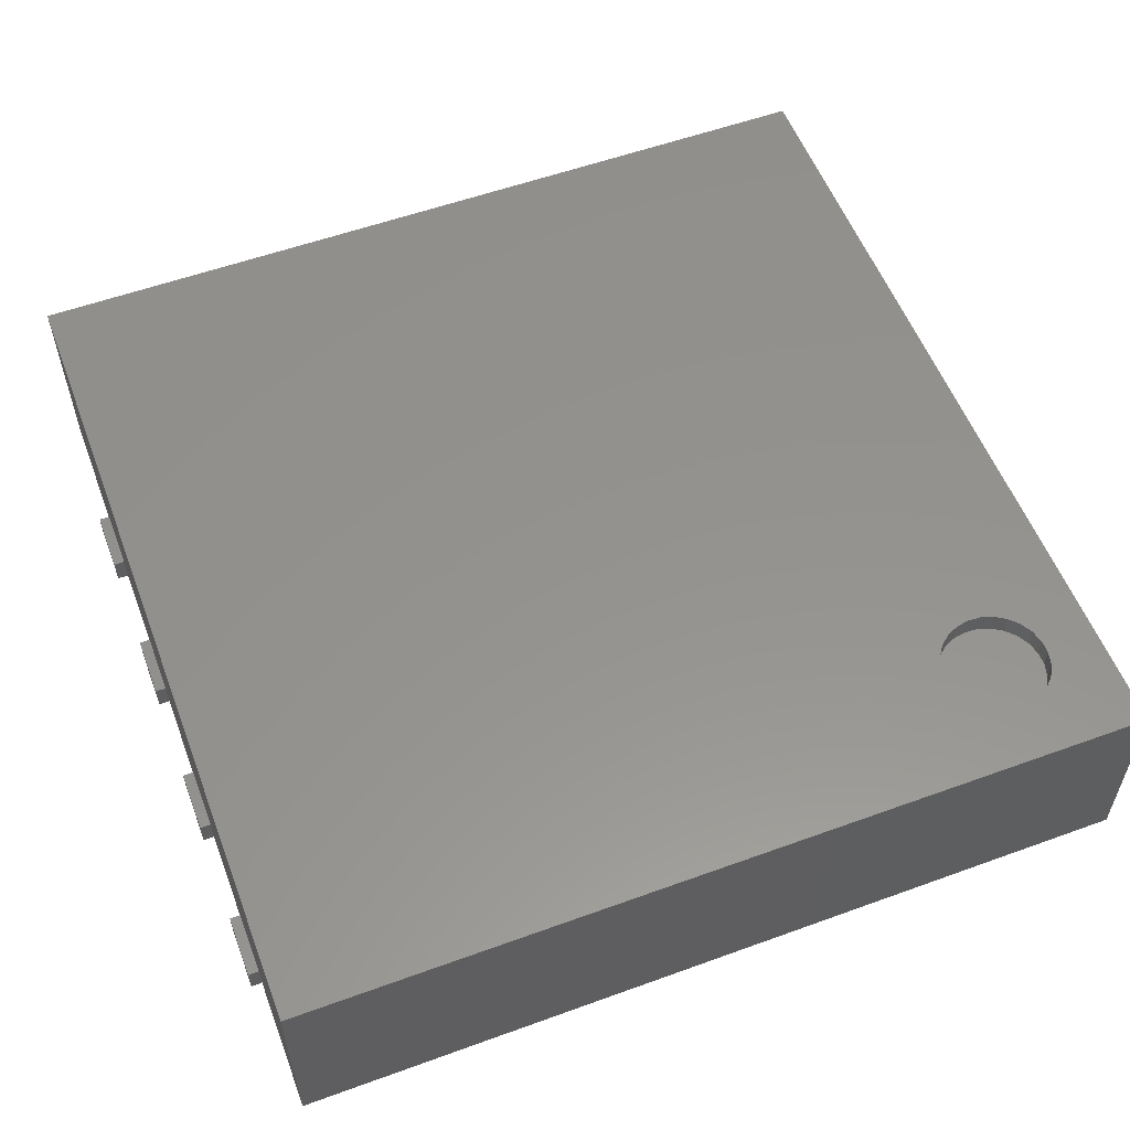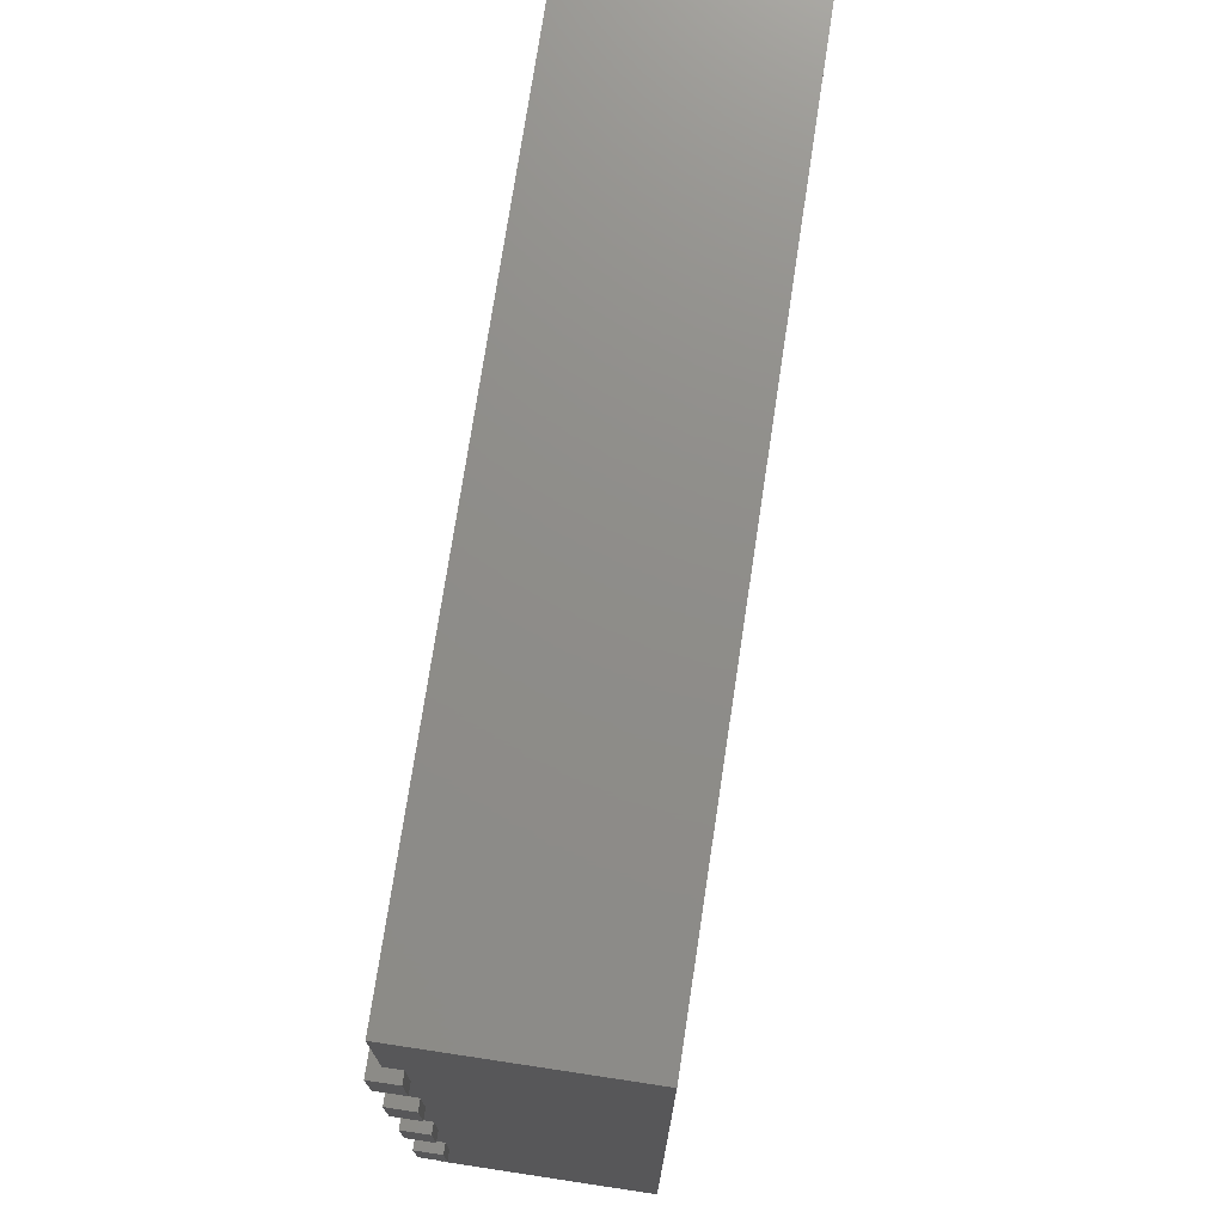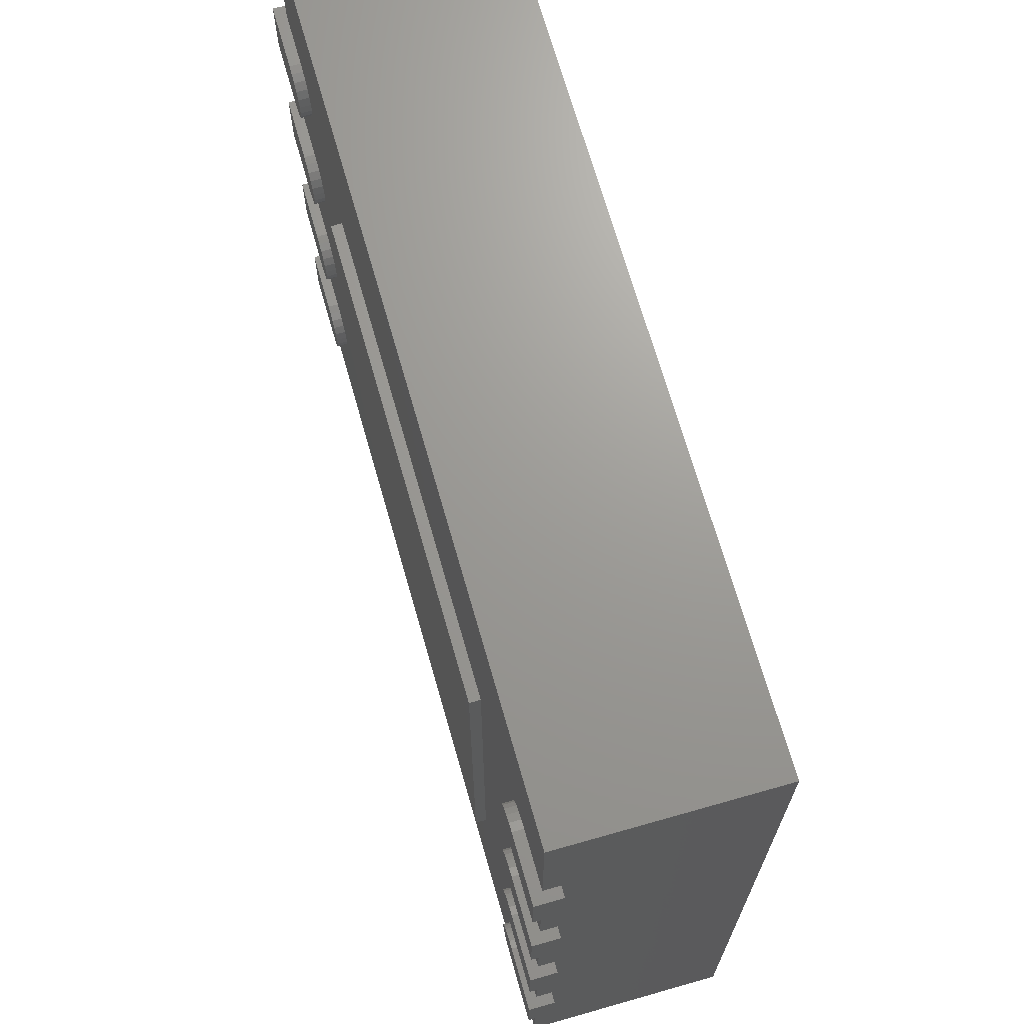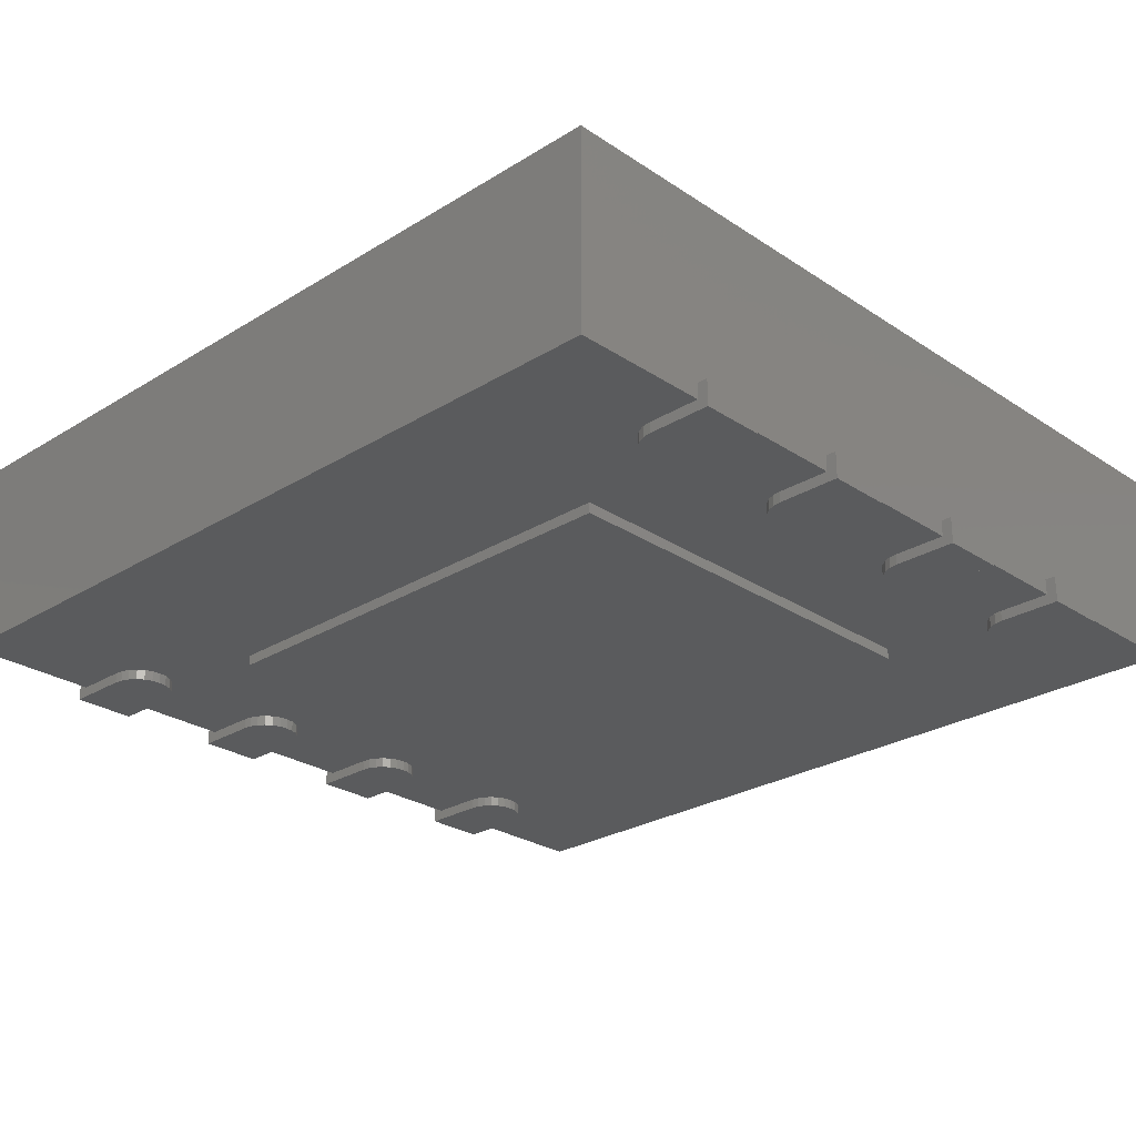
<metadata>
{"format":"stl","ext":"stl","renderer":"f3d","projection":"perspective","resolution":1024,"background":"white","views":[{"elev":56.1,"azim":159.2,"up":"+Z"},{"elev":74.2,"azim":-81.4,"up":"+Y"},{"elev":69.3,"azim":-105.9,"up":"+Y"},{"elev":-26.5,"azim":44.0,"up":"+Z"}]}
</metadata>
<code>
# stl→obj: 306 verts, 572 faces
v -2 2 1
v -2 2 0.05
v -2 -2 1
v -2 -2 0.05
v 2 -2 0.05
v 2 -2 1
v -1.702 1.353 1
v -1.659 1.307 1
v -1.606 1.274 1
v -1.732 1.408 1
v -1.547 1.254 1
v -1.484 1.25 1
v -1.423 1.262 1
v -1.366 1.289 1
v -1.732 1.592 1
v -1.702 1.647 1
v -1.748 1.531 1
v -1.748 1.469 1
v -1.318 1.329 1
v -1.659 1.693 1
v -1.281 1.38 1
v -1.606 1.726 1
v -1.547 1.746 1
v -1.484 1.75 1
v -1.423 1.738 1
v 2 2 1
v -1.258 1.562 1
v -1.25 1.5 1
v -1.281 1.62 1
v -1.318 1.671 1
v -1.366 1.711 1
v -1.258 1.438 1
v 2 2 0.05
v -1.423 1.262 0.9
v -1.484 1.25 0.9
v -1.366 1.289 0.9
v -1.258 1.562 0.9
v -1.25 1.5 0.9
v -1.318 1.329 0.9
v -1.281 1.62 0.9
v -1.281 1.38 0.9
v -1.318 1.671 0.9
v -1.258 1.438 0.9
v -1.366 1.711 0.9
v -1.423 1.738 0.9
v -1.484 1.75 0.9
v -1.547 1.746 0.9
v -1.606 1.726 0.9
v -1.659 1.693 0.9
v -1.702 1.647 0.9
v -1.732 1.592 0.9
v -1.748 1.531 0.9
v -1.748 1.469 0.9
v -1.732 1.408 0.9
v -1.702 1.353 0.9
v -1.659 1.307 0.9
v -1.606 1.274 0.9
v -1.547 1.254 0.9
v -1.12 1.03 0.125
v -1.12 1.03 0
v -1.12 -1.03 0
v -1.12 -1.03 0.125
v 1.12 -1.03 0
v 1.12 1.03 0
v 1.12 1.03 0.125
v 1.12 -1.03 0.125
v -2.05 1.05 0.125
v -2.05 1.05 0
v -1.75 1.05 0.125
v -1.75 1.05 0
v -1.711 1.055 0
v -1.711 1.055 0.125
v -1.675 1.07 0.125
v -1.675 1.07 0
v -1.644 1.094 0.125
v -1.644 1.094 0
v -1.62 1.125 0.125
v -1.62 1.125 0
v -1.605 1.161 0.125
v -1.605 1.161 0
v -1.6 1.2 0.125
v -1.6 1.2 0
v -1.605 1.239 0.125
v -1.605 1.239 0
v -1.62 1.275 0.125
v -1.62 1.275 0
v -1.644 1.306 0.125
v -1.644 1.306 0
v -1.675 1.33 0.125
v -1.675 1.33 0
v -1.711 1.345 0.125
v -1.711 1.345 0
v -1.75 1.35 0.125
v -1.75 1.35 0
v -2.05 1.35 0
v -2.05 1.35 0.125
v 1.75 1.05 0.125
v 2.05 1.05 0
v 2.05 1.05 0.125
v 1.75 1.05 0
v 1.75 1.35 0.125
v 1.75 1.35 0
v 1.711 1.345 0
v 1.711 1.345 0.125
v 1.675 1.33 0.125
v 1.675 1.33 0
v 1.644 1.306 0.125
v 1.644 1.306 0
v 1.62 1.275 0.125
v 1.62 1.275 0
v 1.605 1.239 0.125
v 1.605 1.239 0
v 1.6 1.2 0.125
v 1.6 1.2 0
v 1.605 1.161 0.125
v 1.605 1.161 0
v 1.62 1.125 0.125
v 1.62 1.125 0
v 1.644 1.094 0.125
v 1.644 1.094 0
v 1.675 1.07 0.125
v 1.675 1.07 0
v 1.711 1.055 0.125
v 1.711 1.055 0
v 2.05 1.35 0.125
v 2.05 1.35 0
v -2.05 0.25 0.125
v -2.05 0.25 0
v -1.75 0.25 0.125
v -1.75 0.25 0
v -1.711 0.2551 0
v -1.711 0.2551 0.125
v -1.675 0.2701 0.125
v -1.675 0.2701 0
v -1.644 0.2939 0.125
v -1.644 0.2939 0
v -1.62 0.325 0.125
v -1.62 0.325 0
v -1.605 0.3612 0.125
v -1.605 0.3612 0
v -1.6 0.4 0.125
v -1.6 0.4 0
v -1.605 0.4388 0.125
v -1.605 0.4388 0
v -1.62 0.475 0.125
v -1.62 0.475 0
v -1.644 0.5061 0.125
v -1.644 0.5061 0
v -1.675 0.5299 0.125
v -1.675 0.5299 0
v -1.711 0.5449 0.125
v -1.711 0.5449 0
v -1.75 0.55 0.125
v -1.75 0.55 0
v -2.05 0.55 0
v -2.05 0.55 0.125
v 1.75 0.25 0.125
v 2.05 0.25 0
v 2.05 0.25 0.125
v 1.75 0.25 0
v 1.75 0.55 0.125
v 1.75 0.55 0
v 1.711 0.5449 0
v 1.711 0.5449 0.125
v 1.675 0.5299 0.125
v 1.675 0.5299 0
v 1.644 0.5061 0.125
v 1.644 0.5061 0
v 1.62 0.475 0.125
v 1.62 0.475 0
v 1.605 0.4388 0.125
v 1.605 0.4388 0
v 1.6 0.4 0.125
v 1.6 0.4 0
v 1.605 0.3612 0.125
v 1.605 0.3612 0
v 1.62 0.325 0.125
v 1.62 0.325 0
v 1.644 0.2939 0.125
v 1.644 0.2939 0
v 1.675 0.2701 0.125
v 1.675 0.2701 0
v 1.711 0.2551 0.125
v 1.711 0.2551 0
v 2.05 0.55 0.125
v 2.05 0.55 0
v -2.05 -0.55 0.125
v -2.05 -0.55 0
v -1.75 -0.55 0.125
v -1.75 -0.55 0
v -1.711 -0.5449 0
v -1.711 -0.5449 0.125
v -1.675 -0.5299 0.125
v -1.675 -0.5299 0
v -1.644 -0.5061 0.125
v -1.644 -0.5061 0
v -1.62 -0.475 0.125
v -1.62 -0.475 0
v -1.605 -0.4388 0.125
v -1.605 -0.4388 0
v -1.6 -0.4 0.125
v -1.6 -0.4 0
v -1.605 -0.3612 0.125
v -1.605 -0.3612 0
v -1.62 -0.325 0.125
v -1.62 -0.325 0
v -1.644 -0.2939 0.125
v -1.644 -0.2939 0
v -1.675 -0.2701 0.125
v -1.675 -0.2701 0
v -1.711 -0.2551 0.125
v -1.711 -0.2551 0
v -1.75 -0.25 0.125
v -1.75 -0.25 0
v -2.05 -0.25 0
v -2.05 -0.25 0.125
v 1.75 -0.55 0.125
v 2.05 -0.55 0
v 2.05 -0.55 0.125
v 1.75 -0.55 0
v 1.75 -0.25 0.125
v 1.75 -0.25 0
v 1.711 -0.2551 0
v 1.711 -0.2551 0.125
v 1.675 -0.2701 0.125
v 1.675 -0.2701 0
v 1.644 -0.2939 0.125
v 1.644 -0.2939 0
v 1.62 -0.325 0.125
v 1.62 -0.325 0
v 1.605 -0.3612 0.125
v 1.605 -0.3612 0
v 1.6 -0.4 0.125
v 1.6 -0.4 0
v 1.605 -0.4388 0.125
v 1.605 -0.4388 0
v 1.62 -0.475 0.125
v 1.62 -0.475 0
v 1.644 -0.5061 0.125
v 1.644 -0.5061 0
v 1.675 -0.5299 0.125
v 1.675 -0.5299 0
v 1.711 -0.5449 0.125
v 1.711 -0.5449 0
v 2.05 -0.25 0.125
v 2.05 -0.25 0
v -2.05 -1.35 0.125
v -2.05 -1.35 0
v -1.75 -1.35 0.125
v -1.75 -1.35 0
v -1.711 -1.345 0
v -1.711 -1.345 0.125
v -1.675 -1.33 0.125
v -1.675 -1.33 0
v -1.644 -1.306 0.125
v -1.644 -1.306 0
v -1.62 -1.275 0.125
v -1.62 -1.275 0
v -1.605 -1.239 0.125
v -1.605 -1.239 0
v -1.6 -1.2 0.125
v -1.6 -1.2 0
v -1.605 -1.161 0.125
v -1.605 -1.161 0
v -1.62 -1.125 0.125
v -1.62 -1.125 0
v -1.644 -1.094 0.125
v -1.644 -1.094 0
v -1.675 -1.07 0.125
v -1.675 -1.07 0
v -1.711 -1.055 0.125
v -1.711 -1.055 0
v -1.75 -1.05 0.125
v -1.75 -1.05 0
v -2.05 -1.05 0
v -2.05 -1.05 0.125
v 1.75 -1.35 0.125
v 2.05 -1.35 0
v 2.05 -1.35 0.125
v 1.75 -1.35 0
v 1.75 -1.05 0.125
v 1.75 -1.05 0
v 1.711 -1.055 0
v 1.711 -1.055 0.125
v 1.675 -1.07 0.125
v 1.675 -1.07 0
v 1.644 -1.094 0.125
v 1.644 -1.094 0
v 1.62 -1.125 0.125
v 1.62 -1.125 0
v 1.605 -1.161 0.125
v 1.605 -1.161 0
v 1.6 -1.2 0.125
v 1.6 -1.2 0
v 1.605 -1.239 0.125
v 1.605 -1.239 0
v 1.62 -1.275 0.125
v 1.62 -1.275 0
v 1.644 -1.306 0.125
v 1.644 -1.306 0
v 1.675 -1.33 0.125
v 1.675 -1.33 0
v 1.711 -1.345 0.125
v 1.711 -1.345 0
v 2.05 -1.05 0.125
v 2.05 -1.05 0
f 1 2 3
f 2 4 3
f 4 5 6
f 3 4 6
f 7 3 8
f 9 8 3
f 10 3 7
f 11 9 3
f 12 11 3
f 13 12 3
f 14 13 3
f 6 14 3
f 1 15 16
f 1 17 15
f 1 18 17
f 1 10 18
f 1 3 10
f 19 14 6
f 20 1 16
f 21 19 6
f 22 1 20
f 23 1 22
f 24 1 23
f 25 1 24
f 26 27 28
f 26 29 27
f 26 30 29
f 26 31 30
f 26 32 21
f 26 28 32
f 26 21 6
f 26 1 25
f 26 25 31
f 26 33 2
f 26 2 1
f 4 2 5
f 5 2 33
f 6 33 26
f 6 5 33
f 34 35 13
f 35 12 13
f 36 34 14
f 34 13 14
f 37 38 27
f 38 28 27
f 39 36 19
f 36 14 19
f 40 37 29
f 37 27 29
f 41 39 21
f 39 19 21
f 42 40 30
f 40 29 30
f 43 41 32
f 41 21 32
f 38 43 28
f 43 32 28
f 44 42 31
f 45 44 31
f 42 30 31
f 45 31 25
f 46 45 24
f 45 25 24
f 47 46 23
f 46 24 23
f 48 47 22
f 47 23 22
f 49 48 20
f 50 49 20
f 48 22 20
f 50 20 16
f 51 50 15
f 50 16 15
f 51 15 17
f 52 51 17
f 52 17 18
f 53 52 18
f 53 18 10
f 54 53 10
f 55 54 10
f 55 10 7
f 56 55 8
f 55 7 8
f 57 56 9
f 56 8 9
f 58 57 11
f 35 58 11
f 57 9 11
f 35 11 12
f 53 54 55
f 35 55 56
f 35 56 57
f 35 57 58
f 35 53 55
f 34 53 35
f 36 51 52
f 36 52 53
f 36 53 34
f 39 51 36
f 49 50 51
f 43 39 41
f 43 49 51
f 43 51 39
f 47 48 49
f 47 49 43
f 37 43 38
f 45 46 47
f 40 43 37
f 44 45 47
f 42 47 43
f 42 43 40
f 42 44 47
f 59 60 61
f 59 61 62
f 63 64 65
f 66 63 65
f 62 61 63
f 62 63 66
f 64 60 59
f 65 64 59
f 61 60 64
f 63 61 64
f 65 59 62
f 65 62 66
f 67 68 69
f 69 68 70
f 69 70 71
f 72 69 71
f 73 72 74
f 75 73 74
f 72 71 74
f 75 74 76
f 77 75 78
f 75 76 78
f 79 77 80
f 77 78 80
f 81 79 82
f 83 81 82
f 79 80 82
f 83 82 84
f 85 83 86
f 83 84 86
f 87 85 88
f 89 87 88
f 85 86 88
f 89 88 90
f 91 89 92
f 89 90 92
f 93 91 94
f 91 92 94
f 93 95 96
f 94 95 93
f 96 68 67
f 95 68 96
f 80 76 74
f 80 78 76
f 71 80 74
f 70 80 71
f 84 82 80
f 94 86 84
f 94 88 86
f 94 90 88
f 94 92 90
f 94 84 80
f 94 80 70
f 68 94 70
f 95 94 68
f 73 75 79
f 75 77 79
f 73 79 72
f 72 79 69
f 79 81 83
f 83 85 93
f 85 87 93
f 87 89 93
f 89 91 93
f 79 83 93
f 69 79 93
f 69 93 67
f 67 93 96
f 97 98 99
f 100 98 97
f 101 102 103
f 104 101 103
f 105 104 106
f 104 103 106
f 107 105 108
f 105 106 108
f 109 107 110
f 107 108 110
f 111 109 112
f 109 110 112
f 113 111 114
f 115 113 114
f 111 112 114
f 115 114 116
f 117 115 118
f 115 116 118
f 119 117 120
f 121 119 120
f 117 118 120
f 121 120 122
f 123 121 124
f 121 122 124
f 97 123 100
f 123 124 100
f 125 126 101
f 101 126 102
f 99 98 125
f 125 98 126
f 120 118 100
f 122 120 100
f 124 122 100
f 116 114 112
f 118 116 112
f 112 110 108
f 108 106 103
f 112 108 103
f 98 100 102
f 100 118 102
f 118 112 102
f 112 103 102
f 98 102 126
f 97 117 119
f 97 119 121
f 97 121 123
f 111 113 115
f 111 115 117
f 107 109 111
f 104 105 107
f 104 107 111
f 101 97 99
f 101 117 97
f 101 111 117
f 101 104 111
f 125 101 99
f 127 128 129
f 129 128 130
f 129 130 131
f 132 129 131
f 133 132 134
f 135 133 134
f 132 131 134
f 135 134 136
f 137 135 138
f 135 136 138
f 139 137 140
f 137 138 140
f 141 139 142
f 143 141 142
f 139 140 142
f 143 142 144
f 145 143 146
f 143 144 146
f 147 145 148
f 149 147 148
f 145 146 148
f 149 148 150
f 151 149 152
f 149 150 152
f 153 151 154
f 151 152 154
f 153 155 156
f 154 155 153
f 156 128 127
f 155 128 156
f 140 136 134
f 140 138 136
f 131 140 134
f 130 140 131
f 144 142 140
f 154 146 144
f 154 148 146
f 154 150 148
f 154 152 150
f 154 144 140
f 154 140 130
f 128 154 130
f 155 154 128
f 133 135 139
f 135 137 139
f 133 139 132
f 132 139 129
f 139 141 143
f 143 145 153
f 145 147 153
f 147 149 153
f 149 151 153
f 139 143 153
f 129 139 153
f 129 153 127
f 127 153 156
f 157 158 159
f 160 158 157
f 161 162 163
f 164 161 163
f 165 164 166
f 164 163 166
f 167 165 168
f 165 166 168
f 169 167 170
f 167 168 170
f 171 169 172
f 169 170 172
f 173 171 174
f 175 173 174
f 171 172 174
f 175 174 176
f 177 175 178
f 175 176 178
f 179 177 180
f 181 179 180
f 177 178 180
f 181 180 182
f 183 181 184
f 181 182 184
f 157 183 160
f 183 184 160
f 185 186 161
f 161 186 162
f 159 158 185
f 185 158 186
f 180 178 160
f 182 180 160
f 184 182 160
f 176 174 172
f 178 176 172
f 172 170 168
f 168 166 163
f 172 168 163
f 158 160 162
f 160 178 162
f 178 172 162
f 172 163 162
f 158 162 186
f 157 177 179
f 157 179 181
f 157 181 183
f 171 173 175
f 171 175 177
f 167 169 171
f 164 165 167
f 164 167 171
f 161 157 159
f 161 177 157
f 161 171 177
f 161 164 171
f 185 161 159
f 187 188 189
f 189 188 190
f 189 190 191
f 192 189 191
f 193 192 194
f 195 193 194
f 192 191 194
f 195 194 196
f 197 195 198
f 195 196 198
f 199 197 200
f 197 198 200
f 201 199 202
f 203 201 202
f 199 200 202
f 203 202 204
f 205 203 206
f 203 204 206
f 207 205 208
f 209 207 208
f 205 206 208
f 209 208 210
f 211 209 212
f 209 210 212
f 213 211 214
f 211 212 214
f 213 215 216
f 214 215 213
f 216 188 187
f 215 188 216
f 200 196 194
f 200 198 196
f 191 200 194
f 190 200 191
f 204 202 200
f 214 206 204
f 214 208 206
f 214 210 208
f 214 212 210
f 214 204 200
f 214 200 190
f 188 214 190
f 215 214 188
f 193 195 199
f 195 197 199
f 193 199 192
f 192 199 189
f 199 201 203
f 203 205 213
f 205 207 213
f 207 209 213
f 209 211 213
f 199 203 213
f 189 199 213
f 189 213 187
f 187 213 216
f 217 218 219
f 220 218 217
f 221 222 223
f 224 221 223
f 225 224 226
f 224 223 226
f 227 225 228
f 225 226 228
f 229 227 230
f 227 228 230
f 231 229 232
f 229 230 232
f 233 231 234
f 235 233 234
f 231 232 234
f 235 234 236
f 237 235 238
f 235 236 238
f 239 237 240
f 241 239 240
f 237 238 240
f 241 240 242
f 243 241 244
f 241 242 244
f 217 243 220
f 243 244 220
f 245 246 221
f 221 246 222
f 219 218 245
f 245 218 246
f 240 238 220
f 242 240 220
f 244 242 220
f 236 234 232
f 238 236 232
f 232 230 228
f 228 226 223
f 232 228 223
f 218 220 222
f 220 238 222
f 238 232 222
f 232 223 222
f 218 222 246
f 217 237 239
f 217 239 241
f 217 241 243
f 231 233 235
f 231 235 237
f 227 229 231
f 224 225 227
f 224 227 231
f 221 217 219
f 221 237 217
f 221 231 237
f 221 224 231
f 245 221 219
f 247 248 249
f 249 248 250
f 249 250 251
f 252 249 251
f 253 252 254
f 255 253 254
f 252 251 254
f 255 254 256
f 257 255 258
f 255 256 258
f 259 257 260
f 257 258 260
f 261 259 262
f 263 261 262
f 259 260 262
f 263 262 264
f 265 263 266
f 263 264 266
f 267 265 268
f 269 267 268
f 265 266 268
f 269 268 270
f 271 269 272
f 269 270 272
f 273 271 274
f 271 272 274
f 273 275 276
f 274 275 273
f 276 248 247
f 275 248 276
f 260 256 254
f 260 258 256
f 251 260 254
f 250 260 251
f 264 262 260
f 274 266 264
f 274 268 266
f 274 270 268
f 274 272 270
f 274 264 260
f 274 260 250
f 248 274 250
f 275 274 248
f 253 255 259
f 255 257 259
f 253 259 252
f 252 259 249
f 259 261 263
f 263 265 273
f 265 267 273
f 267 269 273
f 269 271 273
f 259 263 273
f 249 259 273
f 249 273 247
f 247 273 276
f 277 278 279
f 280 278 277
f 281 282 283
f 284 281 283
f 285 284 286
f 284 283 286
f 287 285 288
f 285 286 288
f 289 287 290
f 287 288 290
f 291 289 292
f 289 290 292
f 293 291 294
f 295 293 294
f 291 292 294
f 295 294 296
f 297 295 298
f 295 296 298
f 299 297 300
f 301 299 300
f 297 298 300
f 301 300 302
f 303 301 304
f 301 302 304
f 277 303 280
f 303 304 280
f 305 306 281
f 281 306 282
f 279 278 305
f 305 278 306
f 300 298 280
f 302 300 280
f 304 302 280
f 296 294 292
f 298 296 292
f 292 290 288
f 288 286 283
f 292 288 283
f 278 280 282
f 280 298 282
f 298 292 282
f 292 283 282
f 278 282 306
f 277 297 299
f 277 299 301
f 277 301 303
f 291 293 295
f 291 295 297
f 287 289 291
f 284 285 287
f 284 287 291
f 281 277 279
f 281 297 277
f 281 291 297
f 281 284 291
f 305 281 279

</code>
